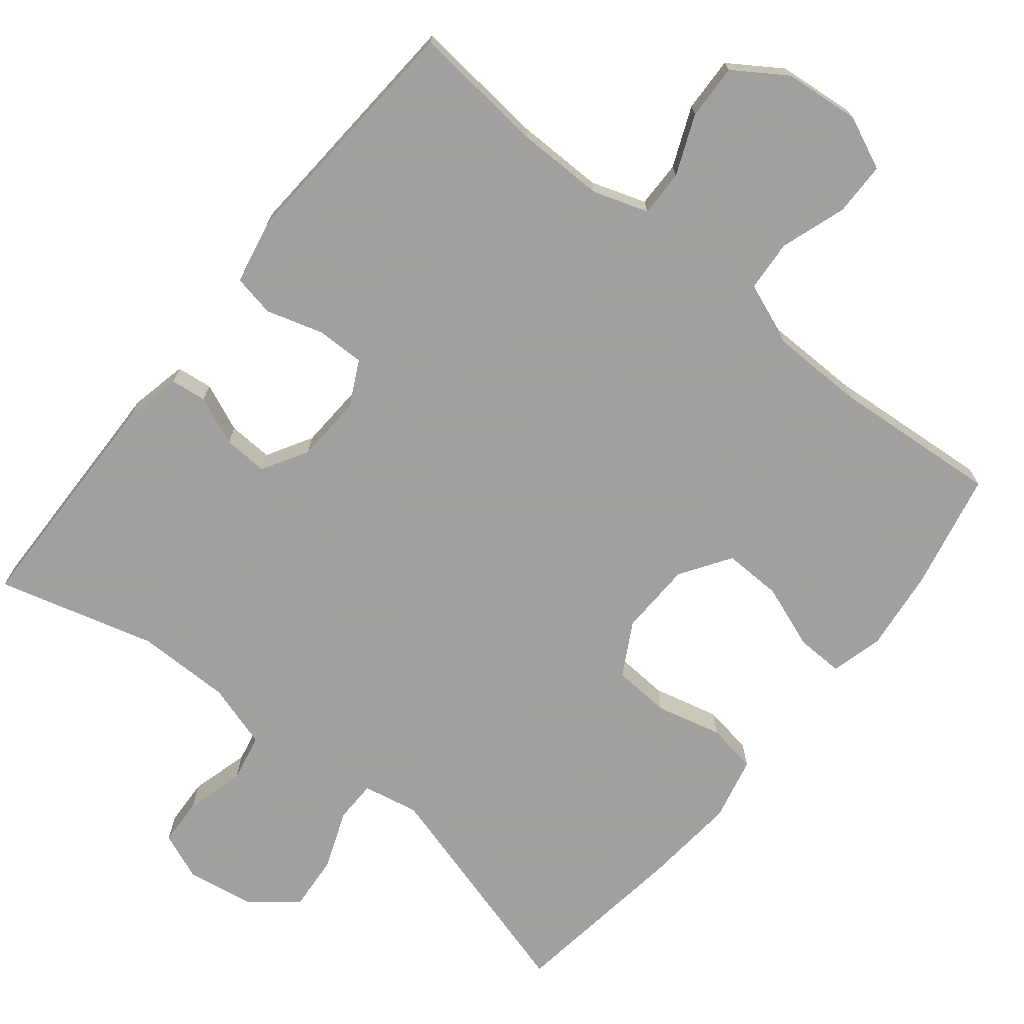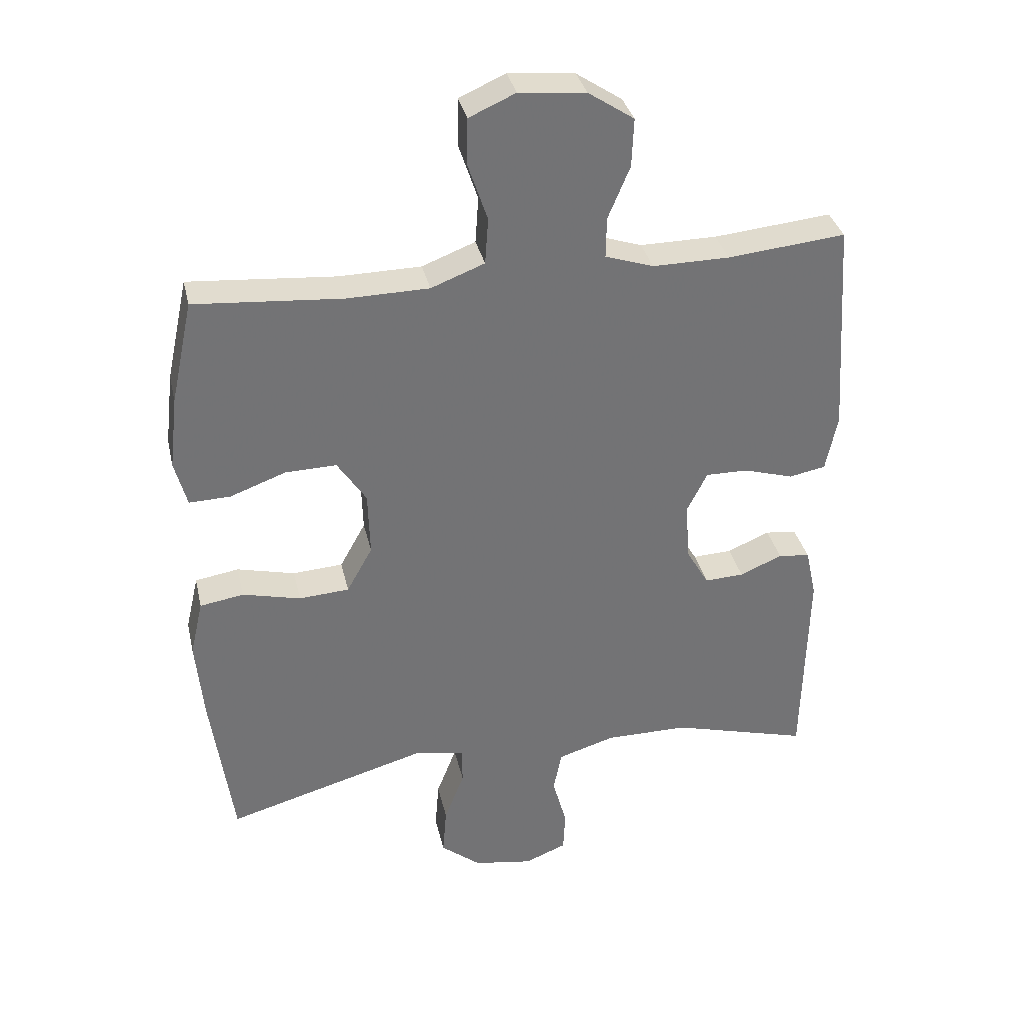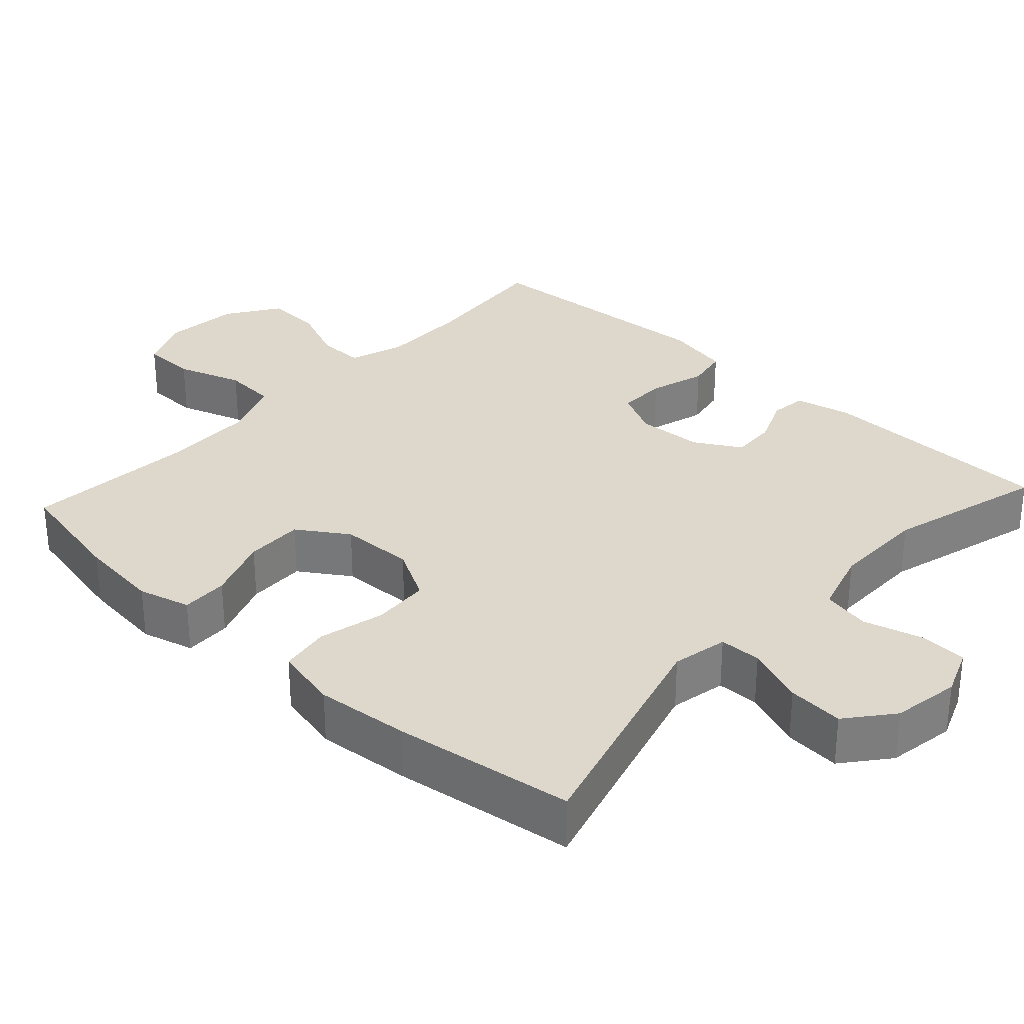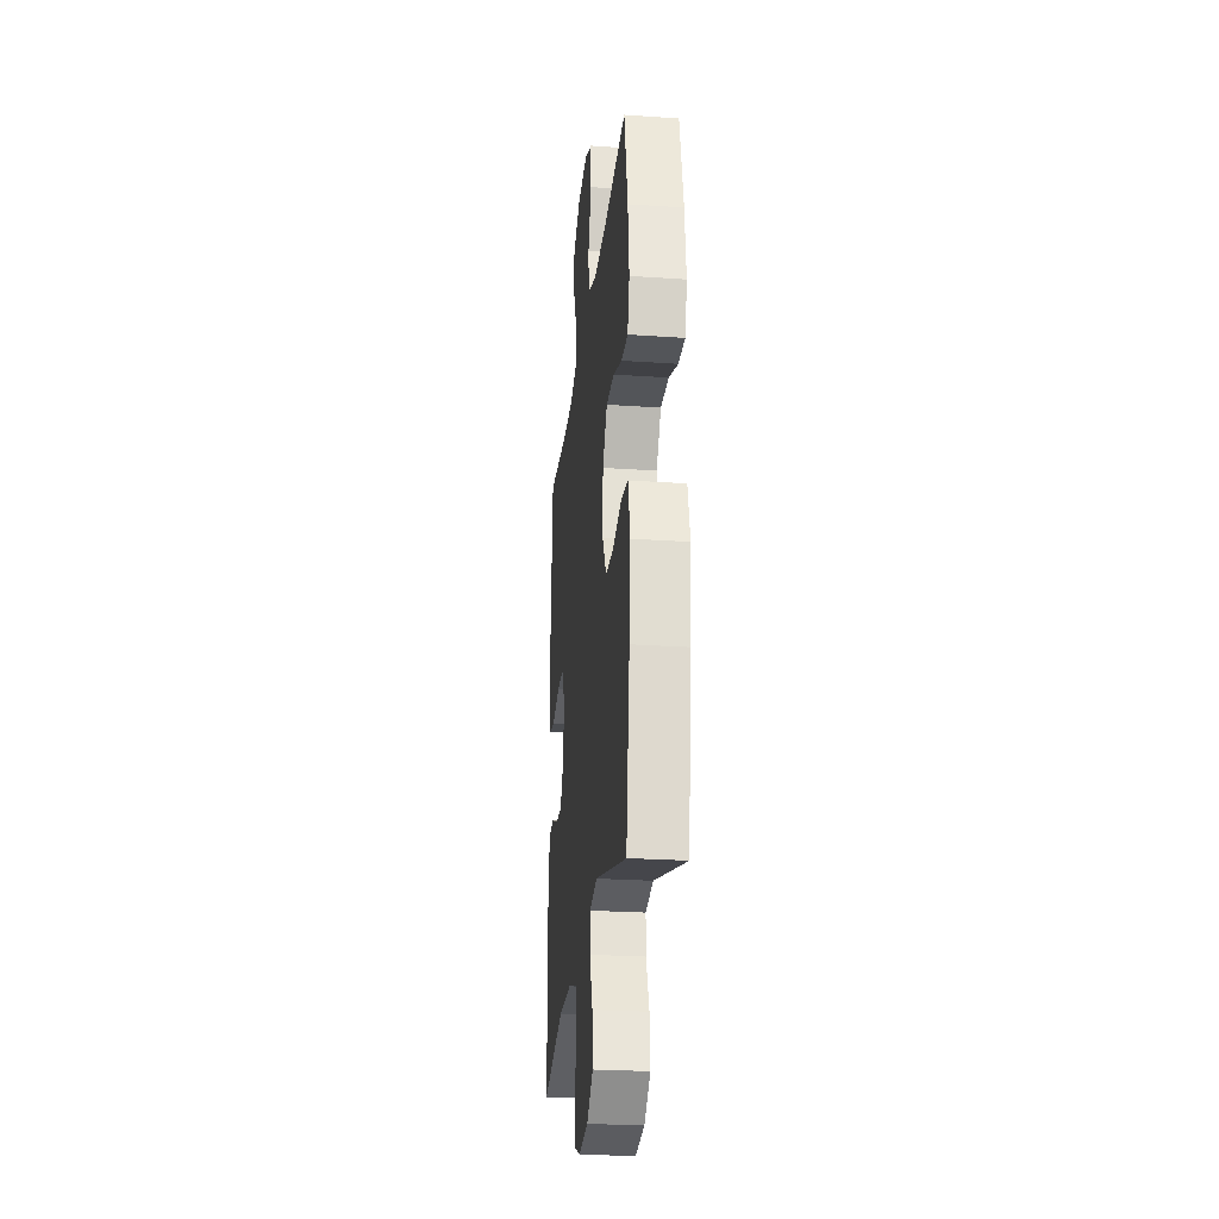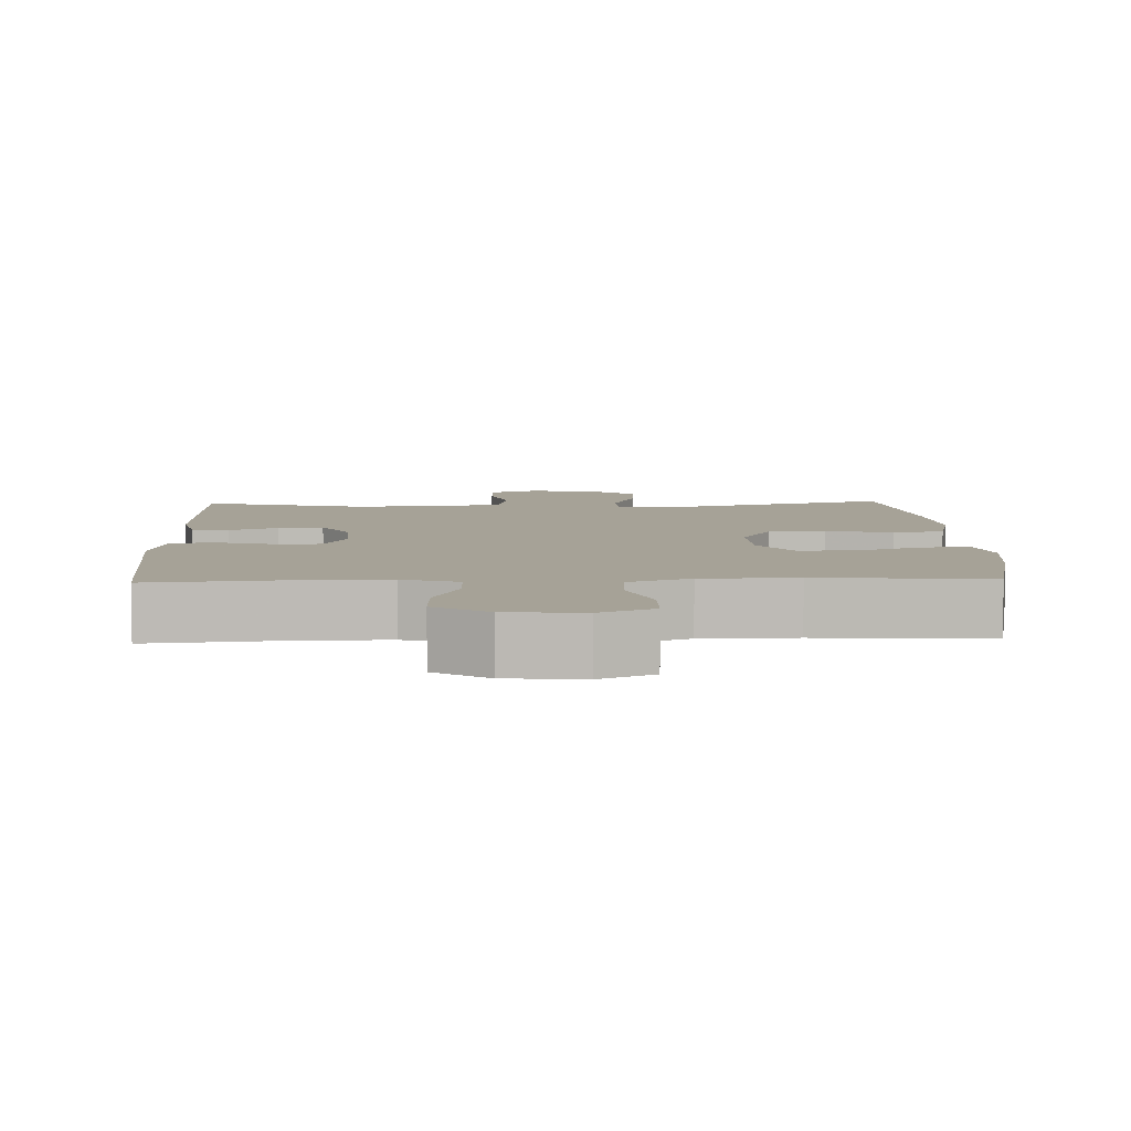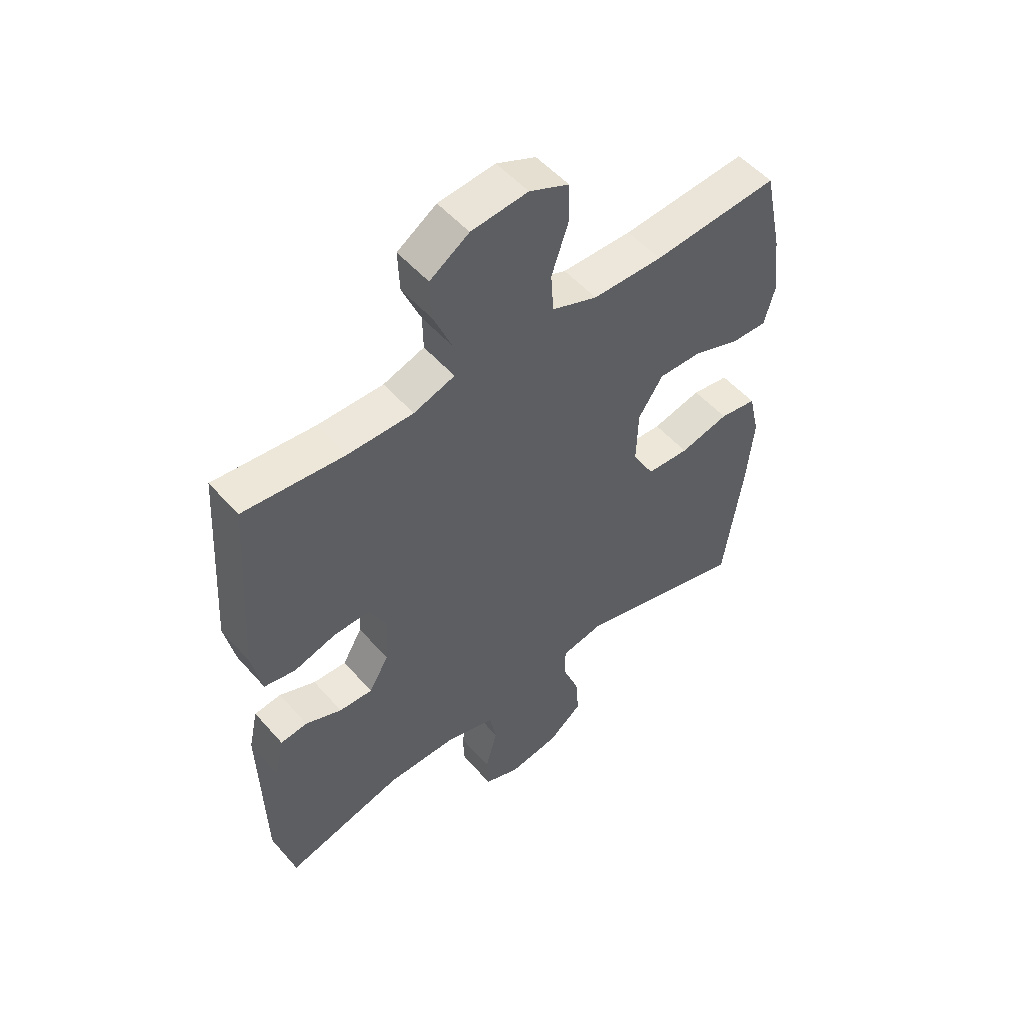
<metadata>
{"format":"obj","ext":"obj","renderer":"f3d","projection":"perspective","resolution":1024,"background":"white","views":[{"elev":-71.9,"azim":-38.8,"up":"+Y"},{"elev":34.5,"azim":167.4,"up":"+Z"},{"elev":31.2,"azim":132.7,"up":"+Y"},{"elev":-25.7,"azim":83.7,"up":"+Z"},{"elev":6.5,"azim":-2.2,"up":"+Y"},{"elev":52.6,"azim":-40.0,"up":"+Z"}]}
</metadata>
<code>
v -0.5 0.07 -0.5
v -0.507 0.07 -0.178
v -0.49 0.07 -0.101
v -0.441 0.07 -0.095
v -0.375 0.07 -0.123
v -0.314 0.07 -0.126
v -0.278 0.07 -0.064
v -0.273 0.07 0.026
v -0.304 0.07 0.088
v -0.37 0.07 0.087
v -0.447 0.07 0.064
v -0.504 0.07 0.075
v -0.522 0.07 0.163
v -0.5 0.07 0.5
v -0.317 0.07 0.482
v -0.198 0.07 0.481
v -0.123 0.07 0.506
v -0.124 0.07 0.569
v -0.158 0.07 0.65
v -0.161 0.07 0.725
v -0.09 0.07 0.772
v 0.013 0.07 0.782
v 0.085 0.07 0.75
v 0.086 0.07 0.677
v 0.056 0.07 0.588
v 0.061 0.07 0.516
v 0.144 0.07 0.484
v 0.271 0.07 0.482
v 0.5 0.07 0.5
v 0.534 0.07 0.341
v 0.547 0.07 0.228
v 0.528 0.07 0.157
v 0.464 0.07 0.159
v 0.377 0.07 0.191
v 0.298 0.07 0.193
v 0.253 0.07 0.125
v 0.25 0.07 0.025
v 0.29 0.07 -0.047
v 0.368 0.07 -0.052
v 0.458 0.07 -0.03
v 0.526 0.07 -0.041
v 0.546 0.07 -0.128
v 0.534 0.07 -0.256
v 0.5 0.07 -0.5
v 0.185 0.07 -0.411
v 0.109 0.07 -0.426
v 0.108 0.07 -0.483
v 0.139 0.07 -0.563
v 0.145 0.07 -0.639
v 0.083 0.07 -0.689
v -0.009 0.07 -0.704
v -0.074 0.07 -0.678
v -0.077 0.07 -0.613
v -0.055 0.07 -0.533
v -0.068 0.07 -0.468
v -0.156 0.07 -0.441
v -0.285 0.07 -0.441
v -0.5 0 -0.5
v -0.507 0 -0.178
v -0.49 0 -0.101
v -0.441 0 -0.095
v -0.375 0 -0.123
v -0.314 0 -0.126
v -0.278 0 -0.064
v -0.273 0 0.026
v -0.304 0 0.088
v -0.37 0 0.087
v -0.447 0 0.064
v -0.504 0 0.075
v -0.522 0 0.163
v -0.5 0 0.5
v -0.317 0 0.482
v -0.198 0 0.481
v -0.123 0 0.506
v -0.124 0 0.569
v -0.158 0 0.65
v -0.161 0 0.725
v -0.09 0 0.772
v 0.013 0 0.782
v 0.085 0 0.75
v 0.086 0 0.677
v 0.056 0 0.588
v 0.061 0 0.516
v 0.144 0 0.484
v 0.271 0 0.482
v 0.5 0 0.5
v 0.534 0 0.341
v 0.547 0 0.228
v 0.528 0 0.157
v 0.464 0 0.159
v 0.377 0 0.191
v 0.298 0 0.193
v 0.253 0 0.125
v 0.25 0 0.025
v 0.29 0 -0.047
v 0.368 0 -0.052
v 0.458 0 -0.03
v 0.526 0 -0.041
v 0.546 0 -0.128
v 0.534 0 -0.256
v 0.5 0 -0.5
v 0.185 0 -0.411
v 0.109 0 -0.426
v 0.108 0 -0.483
v 0.139 0 -0.563
v 0.145 0 -0.639
v 0.083 0 -0.689
v -0.009 0 -0.704
v -0.074 0 -0.678
v -0.077 0 -0.613
v -0.055 0 -0.533
v -0.068 0 -0.468
v -0.156 0 -0.441
v -0.285 0 -0.441
f 52 53 54
f 51 52 54
f 50 51 54
f 49 50 54
f 48 49 54
f 47 48 54
f 46 47 54 55
f 43 44 45
f 42 43 45
f 41 42 45
f 40 41 45
f 39 40 45
f 38 39 45 46
f 46 55 56
f 38 46 56
f 37 38 56
f 32 33 34
f 31 32 34
f 30 31 34
f 29 30 34
f 28 29 34
f 27 28 34 35
f 26 27 35 36
f 23 24 25
f 22 23 25
f 21 22 25
f 20 21 25
f 19 20 25
f 18 19 25
f 17 18 25 26
f 37 56 57
f 36 37 57
f 26 36 57
f 17 26 57
f 16 17 57
f 13 14 15
f 12 13 15
f 11 12 15
f 10 11 15
f 3 4 5
f 2 3 5
f 1 2 5
f 57 1 5
f 57 5 6
f 9 10 15 16
f 8 9 16
f 7 8 16 57
f 6 7 57
f 111 110 109
f 111 109 108
f 111 108 107
f 111 107 106
f 111 106 105
f 111 105 104
f 112 111 104 103
f 102 101 100
f 102 100 99
f 102 99 98
f 102 98 97
f 102 97 96
f 103 102 96 95
f 113 112 103
f 113 103 95
f 113 95 94
f 91 90 89
f 91 89 88
f 91 88 87
f 91 87 86
f 91 86 85
f 92 91 85 84
f 93 92 84 83
f 82 81 80
f 82 80 79
f 82 79 78
f 82 78 77
f 82 77 76
f 82 76 75
f 83 82 75 74
f 114 113 94
f 114 94 93
f 114 93 83
f 114 83 74
f 114 74 73
f 72 71 70
f 72 70 69
f 72 69 68
f 72 68 67
f 62 61 60
f 62 60 59
f 62 59 58
f 62 58 114
f 63 62 114
f 73 72 67 66
f 73 66 65
f 114 73 65 64
f 114 64 63
f 1 58 59 2
f 2 59 60 3
f 3 60 61 4
f 4 61 62 5
f 5 62 63 6
f 6 63 64 7
f 7 64 65 8
f 8 65 66 9
f 9 66 67 10
f 10 67 68 11
f 11 68 69 12
f 12 69 70 13
f 13 70 71 14
f 14 71 72 15
f 15 72 73 16
f 16 73 74 17
f 17 74 75 18
f 18 75 76 19
f 19 76 77 20
f 20 77 78 21
f 21 78 79 22
f 22 79 80 23
f 23 80 81 24
f 24 81 82 25
f 25 82 83 26
f 26 83 84 27
f 27 84 85 28
f 28 85 86 29
f 29 86 87 30
f 30 87 88 31
f 31 88 89 32
f 32 89 90 33
f 33 90 91 34
f 34 91 92 35
f 35 92 93 36
f 36 93 94 37
f 37 94 95 38
f 38 95 96 39
f 39 96 97 40
f 40 97 98 41
f 41 98 99 42
f 42 99 100 43
f 43 100 101 44
f 44 101 102 45
f 45 102 103 46
f 46 103 104 47
f 47 104 105 48
f 48 105 106 49
f 49 106 107 50
f 50 107 108 51
f 51 108 109 52
f 52 109 110 53
f 53 110 111 54
f 54 111 112 55
f 55 112 113 56
f 56 113 114 57
f 57 114 58 1

</code>
